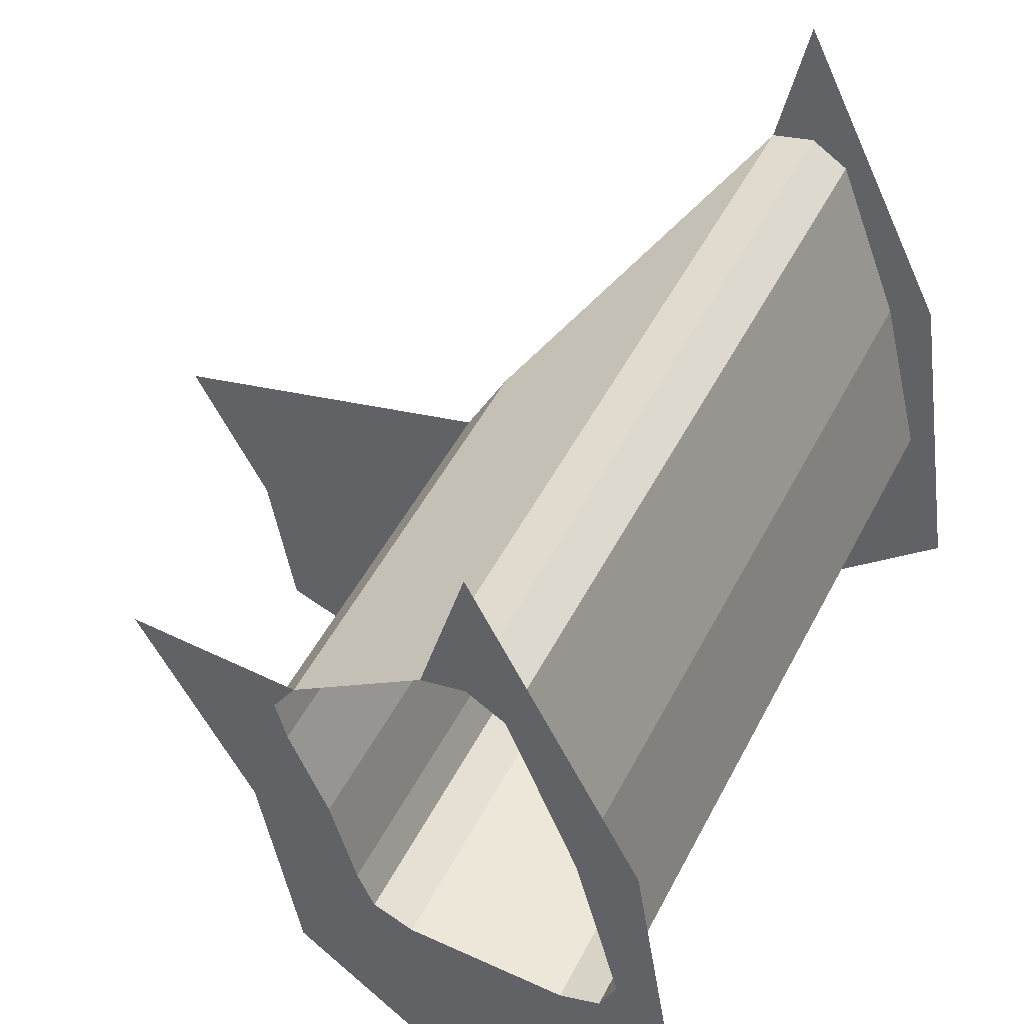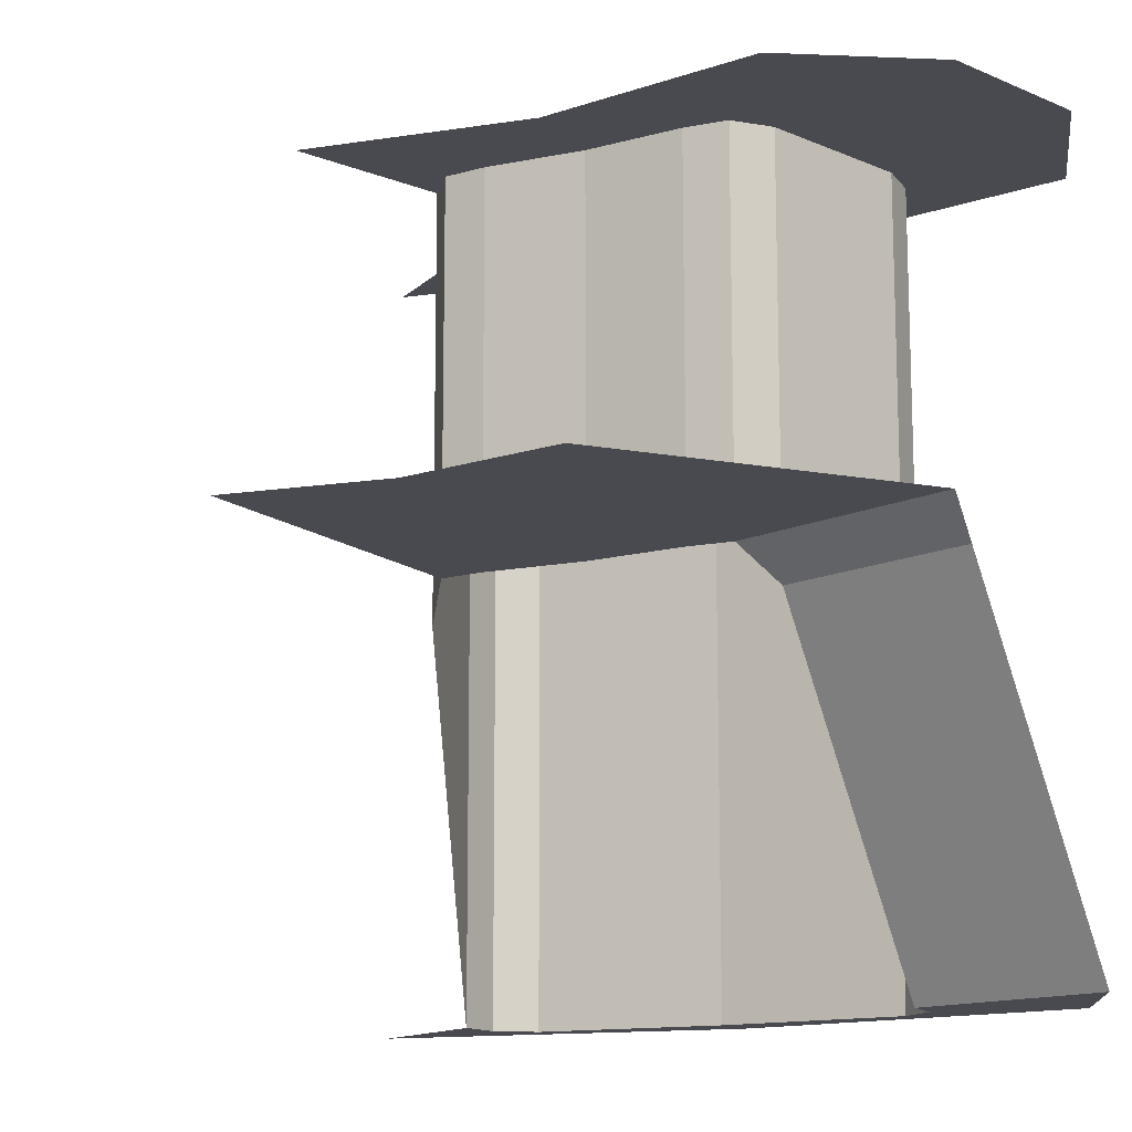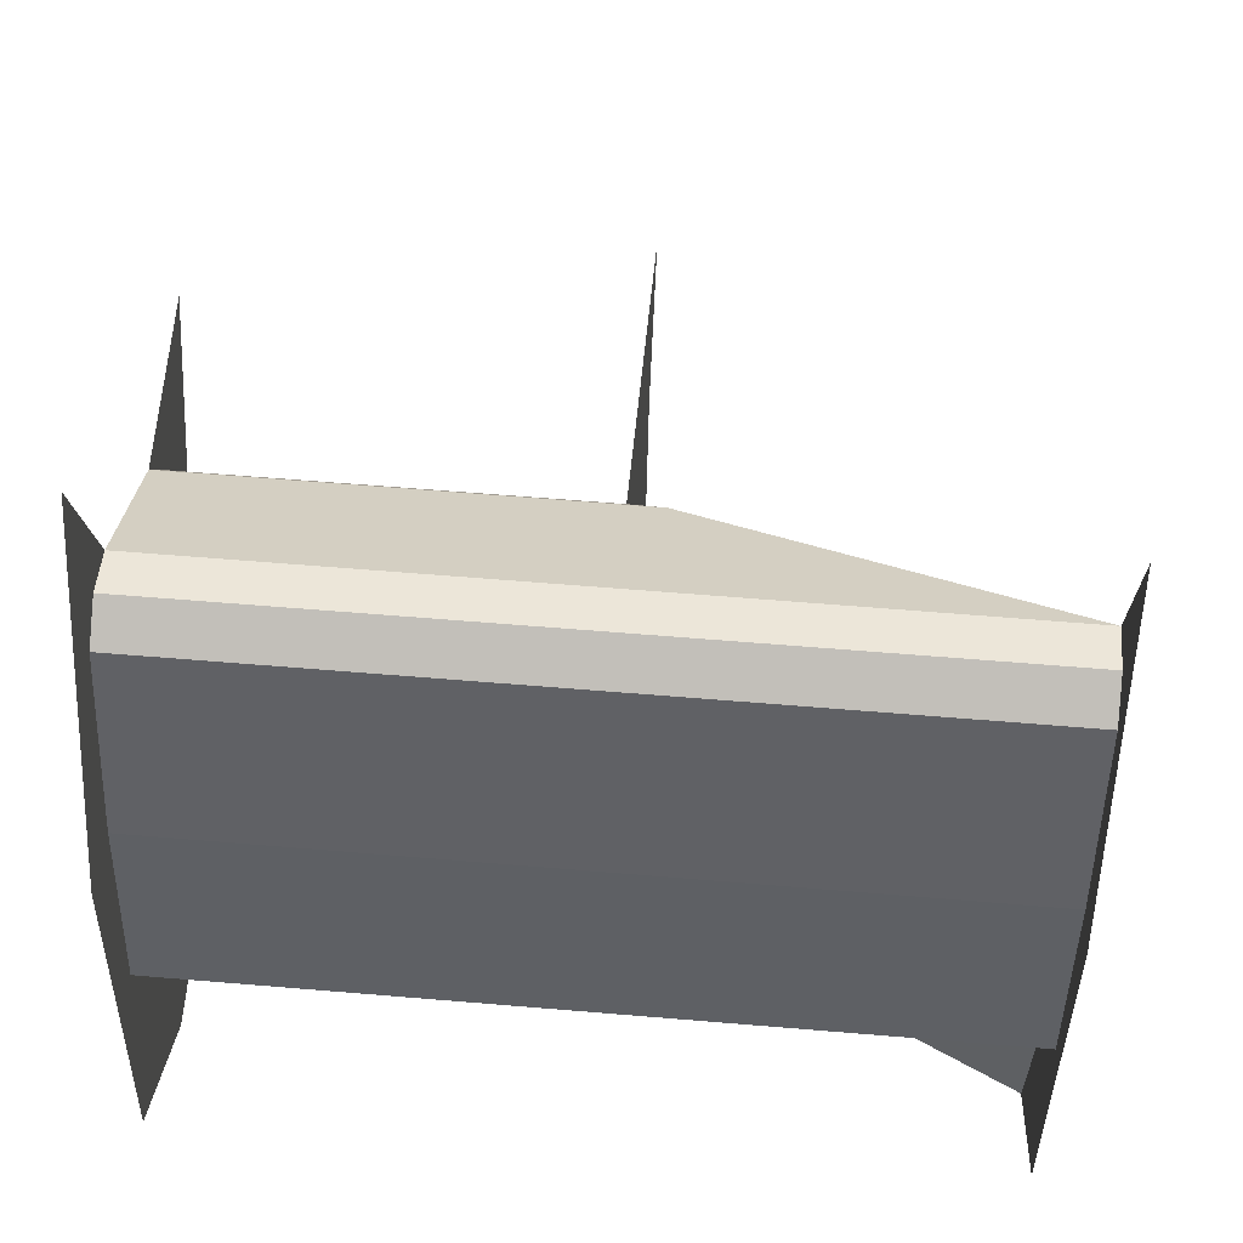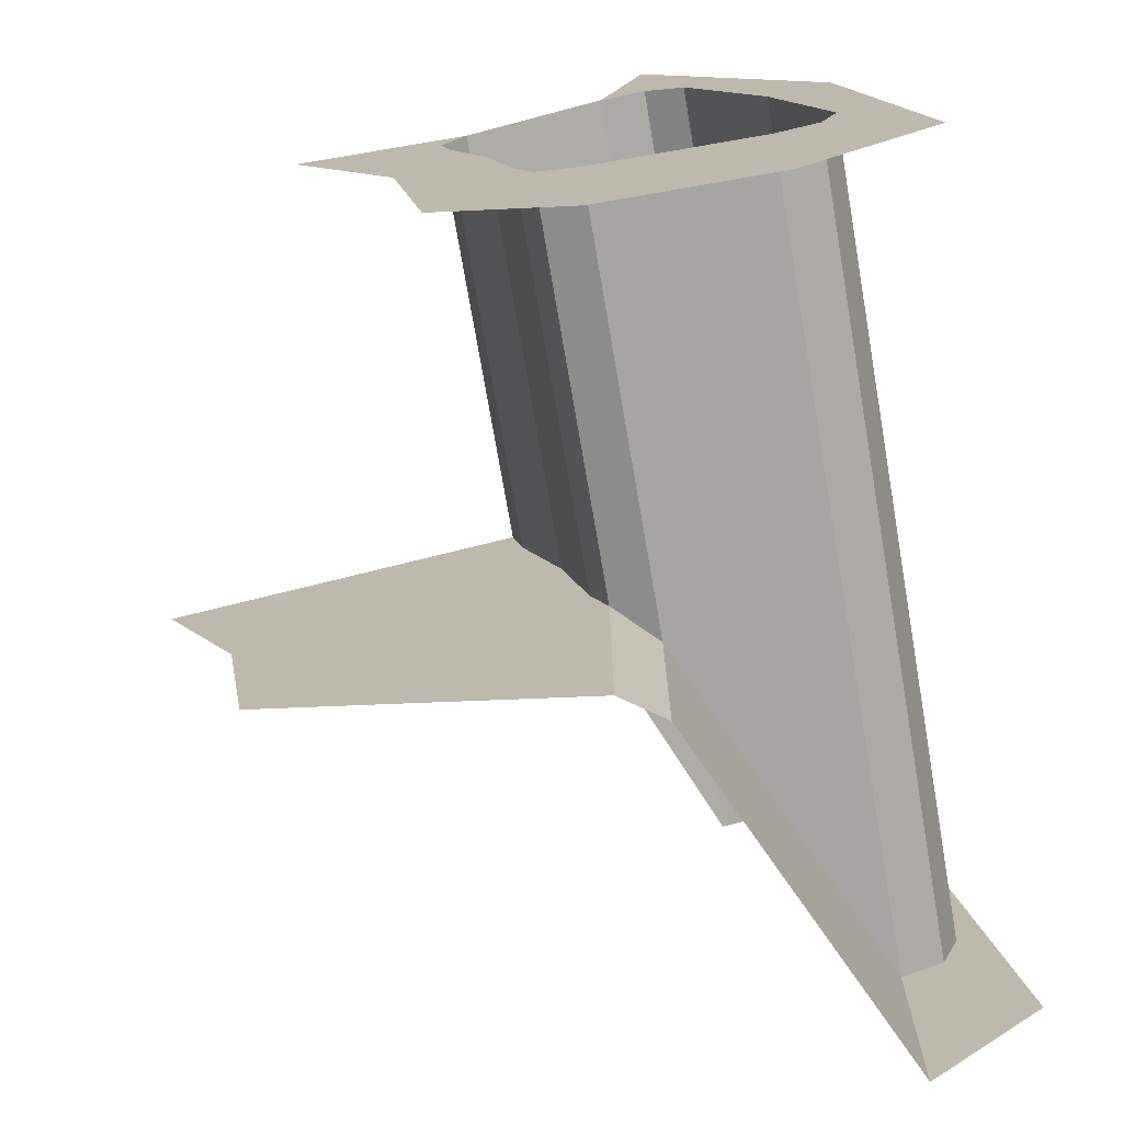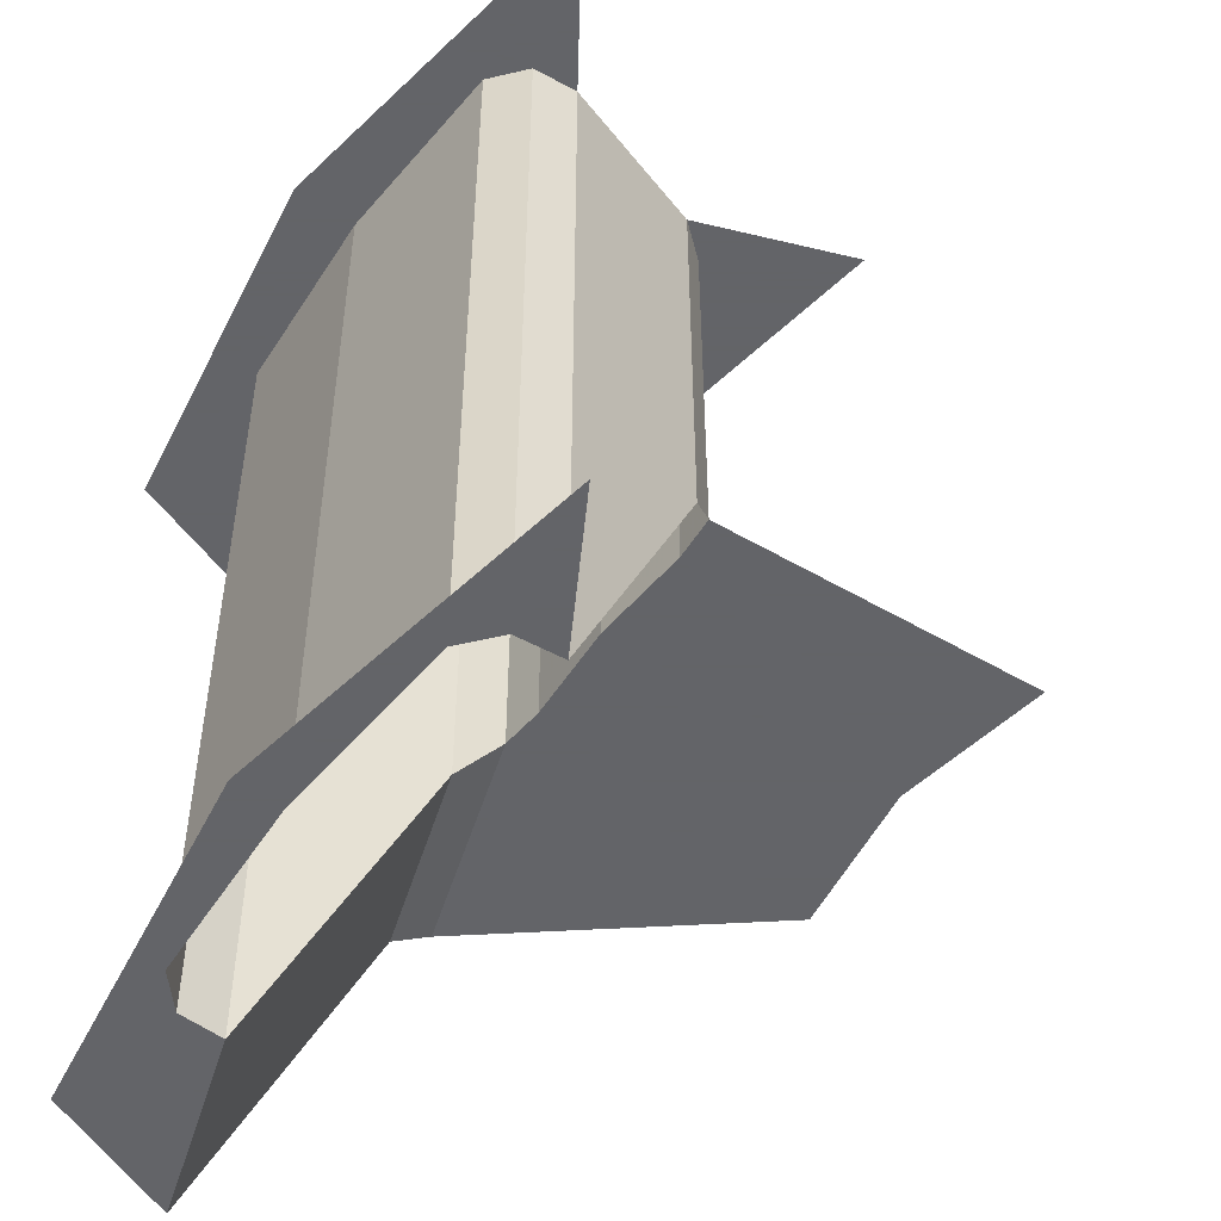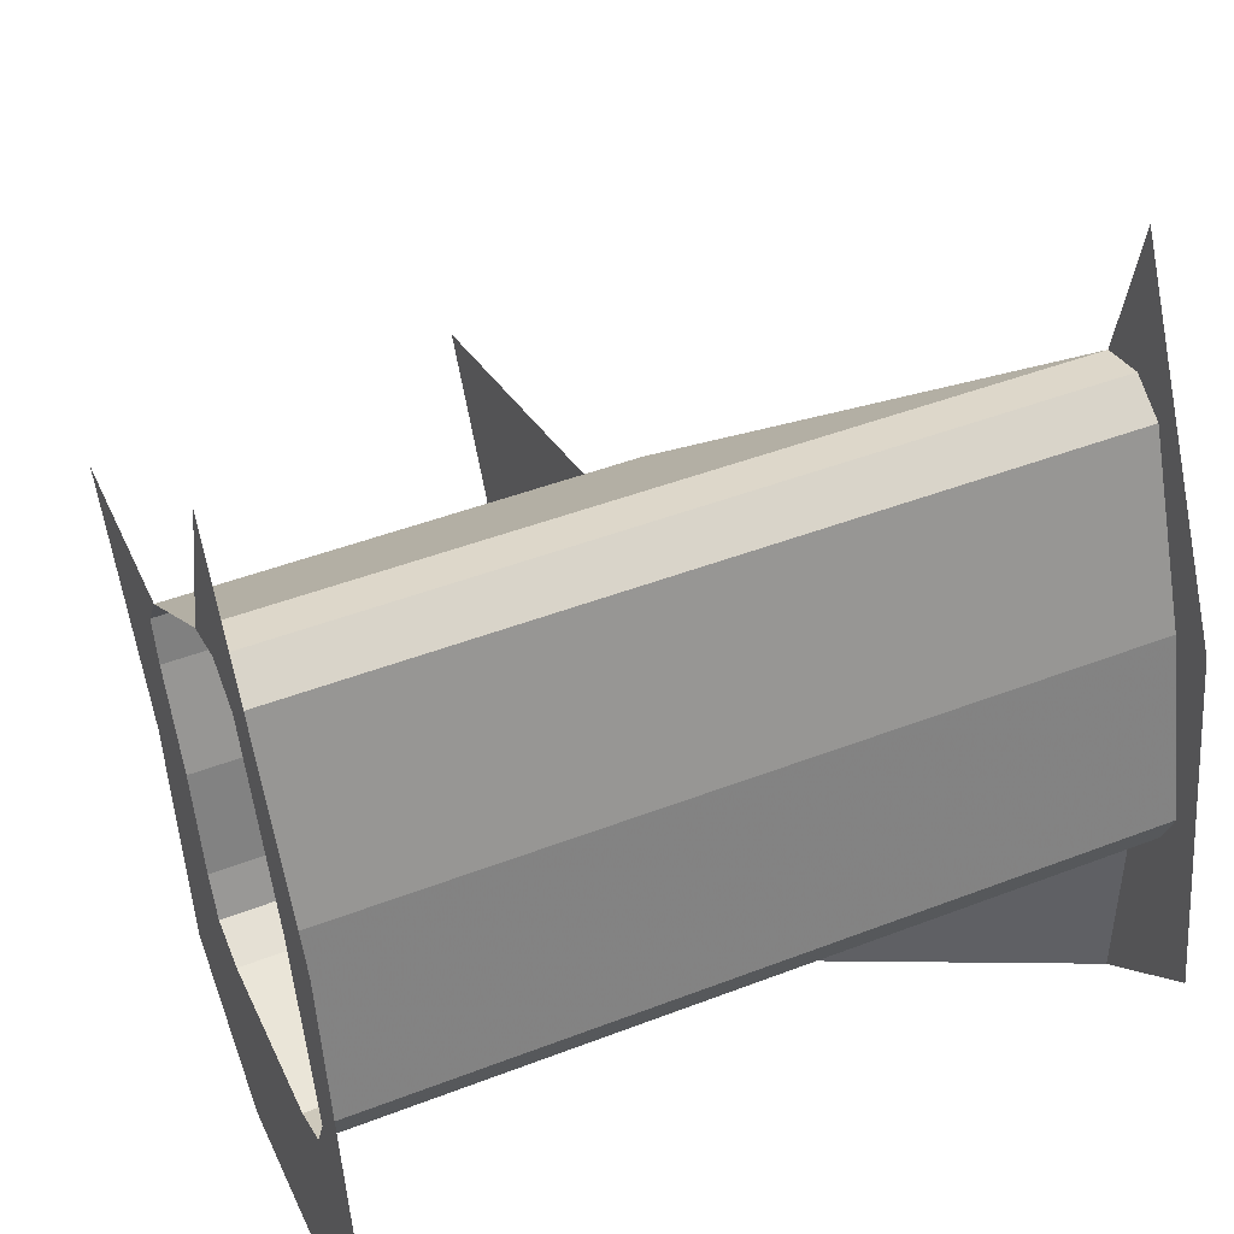
<metadata>
{"format":"obj","ext":"obj","renderer":"f3d","projection":"perspective","resolution":1024,"background":"white","views":[{"elev":50.0,"azim":26.6,"up":"+Y"},{"elev":-13.6,"azim":-43.8,"up":"+Z"},{"elev":61.3,"azim":94.9,"up":"+Y"},{"elev":-73.8,"azim":9.8,"up":"+Y"},{"elev":-51.3,"azim":162.8,"up":"+Z"},{"elev":45.4,"azim":66.0,"up":"+Y"}]}
</metadata>
<code>
v 0.4348 0.3159 0.2
v 0.5363 0.2838 0.2
v 0.5529 0.3108 0.2
v 0.5437 0.2529 0.2
v 0.5363 0.2838 0.2
v 0.4348 0.3159 0.2
v 0.5112 0.1661 0.2
v 0.5706 0.1854 0.2
v 0.5437 0.2529 0.2
v 0.5112 0.1661 0.2
v 0.5885 0.115 0.2
v 0.5885 0.115 0.2
v 0.5112 0.1661 0.2
v 0.5375 0 0.2
v 0.6007 0.08565 0.2
v 0.63 0.0735 0.2
v 0.6007 0.08565 0.2
v 0.5375 0 0.2
v 0.63 -0.0735 0.2
v 0.63 -0.0735 0.2
v 0.745 -0.0735 0.2
v 0.745 0.0735 0.2
v 0.63 0.0735 0.2
v 0.745 0.0735 0.2
v 0.745 -0.0735 0.2
v 0.8375 0 0.2
v 0.7743 0.08565 0.2
v 0.7865 0.115 0.2
v 0.7743 0.08565 0.2
v 0.8375 0 0.2
v 0.7865 0.115 0.2
v 0.8375 0 0.2
v 0.7965 0.2588 0.2
v 0.7533 0.2448 0.2
v 0.7039 0.3693 0.2
v 0.7533 0.2448 0.2
v 0.7965 0.2588 0.2
v 0.6775 0.4923 0.2
v 0.6775 0.4923 0.2
v 0.6768 0.3859 0.2
v 0.7039 0.3693 0.2
v 0.6775 0.4923 0.2
v 0.6459 0.3784 0.2
v 0.6768 0.3859 0.2
v 0.5363 0.2838 -0.075
v 0.5363 0.2838 0.2
v 0.5437 0.2529 0.2
v 0.5437 0.2529 -0.075
v 0.5437 0.2529 -0.075
v 0.5437 0.2529 0.2
v 0.5706 0.1854 0.2
v 0.5706 0.1854 -0.075
v 0.5706 0.1854 -0.075
v 0.5706 0.1854 0.2
v 0.5885 0.115 0.2
v 0.5885 0.115 -0.075
v 0.5885 0.115 -0.075
v 0.5885 0.115 0.2
v 0.6007 0.08565 0.2
v 0.6007 0.08565 -0.075
v 0.7039 0.3693 -0.35
v 0.7039 0.3693 0.2
v 0.6768 0.3859 0.2
v 0.6768 0.3859 -0.35
v 0.6768 0.3859 -0.35
v 0.6768 0.3859 0.2
v 0.6459 0.3784 0.2
v 0.6459 0.3784 -0.35
v 0.6459 0.3784 -0.35
v 0.6459 0.3784 0.2
v 0.5529 0.3108 0.2
v 0.5529 0.3108 -0.1
v 0.5529 0.3108 -0.1
v 0.5529 0.3108 0.2
v 0.5363 0.2838 0.2
v 0.5363 0.2838 -0.075
v 0.7865 0.115 -0.35
v 0.7865 0.115 0.2
v 0.7533 0.2448 0.2
v 0.7533 0.2448 -0.35
v 0.7533 0.2448 -0.35
v 0.7533 0.2448 0.2
v 0.7039 0.3693 0.2
v 0.7039 0.3693 -0.35
v 0.6007 0.08565 -0.075
v 0.6007 0.08565 0.2
v 0.63 0.0735 0.2
v 0.63 0.0735 -0.1
v 0.63 0.0735 -0.1
v 0.63 0.0735 0.2
v 0.745 0.0735 0.2
v 0.745 0.0735 -0.35
v 0.745 0.0735 -0.35
v 0.745 0.0735 0.2
v 0.7743 0.08565 0.2
v 0.7743 0.08565 -0.35
v 0.7743 0.08565 -0.35
v 0.7743 0.08565 0.2
v 0.7865 0.115 0.2
v 0.7865 0.115 -0.35
v 0.375 0 -0.075
v 0.3567 0.1159 -0.075
v 0.5706 0.1854 -0.075
v 0.5885 0.115 -0.075
v 0.5706 0.1854 -0.075
v 0.3567 0.1159 -0.075
v 0.5437 0.2529 -0.075
v 0.3567 0.1159 -0.075
v 0.3034 0.2204 -0.075
v 0.5363 0.2838 -0.075
v 0.5437 0.2529 -0.075
v 0.6007 -0.08565 -0.075
v 0.375 0 -0.075
v 0.5885 0.115 -0.075
v 0.6007 0.08565 -0.075
v 0.63 0.0735 -0.1
v 0.63 -0.07351 -0.1
v 0.6007 -0.08565 -0.075
v 0.6007 0.08565 -0.075
v 0.63 0.0735 -0.1
v 0.745 0.0735 -0.35
v 0.745 -0.0735 -0.35
v 0.63 -0.07351 -0.1
v 0.7743 0.08565 -0.35
v 0.825 0 -0.35
v 0.745 -0.0735 -0.35
v 0.745 0.0735 -0.35
v 0.825 0 -0.35
v 0.7743 0.08565 -0.35
v 0.7865 0.115 -0.35
v 0.825 0 -0.35
v 0.7865 0.115 -0.35
v 0.7533 0.2448 -0.35
v 0.7847 0.2549 -0.35
v 0.6459 0.3784 -0.35
v 0.6674 0.4849 -0.35
v 0.6768 0.3859 -0.35
v 0.6768 0.3859 -0.35
v 0.6674 0.4849 -0.35
v 0.7039 0.3693 -0.35
v 0.7533 0.2448 -0.35
v 0.7039 0.3693 -0.35
v 0.6674 0.4849 -0.35
v 0.7847 0.2549 -0.35
g mesh7189432
f 1 2 3
f 4 5 6
f 6 7 4
f 8 9 10
f 10 11 8
f 12 13 14
f 14 15 12
f 16 17 18
f 18 19 16
f 20 21 22
f 22 23 20
f 24 25 26
f 26 27 24
f 28 29 30
f 31 32 33
f 33 34 31
f 35 36 37
f 37 38 35
f 39 40 41
f 42 43 44
f 45 46 47
f 47 48 45
f 49 50 51
f 51 52 49
f 53 54 55
f 55 56 53
f 57 58 59
f 59 60 57
f 61 62 63
f 63 64 61
f 65 66 67
f 67 68 65
f 69 70 71
f 71 72 69
f 73 74 75
f 75 76 73
f 77 78 79
f 79 80 77
f 81 82 83
f 83 84 81
f 85 86 87
f 87 88 85
f 89 90 91
f 91 92 89
f 93 94 95
f 95 96 93
f 97 98 99
f 99 100 97
f 101 102 103
f 103 104 101
f 105 106 107
f 108 109 110
f 110 111 108
f 112 113 114
f 114 115 112
f 116 117 118
f 118 119 116
f 120 121 122
f 122 123 120
f 124 125 126
f 126 127 124
f 128 129 130
f 131 132 133
f 133 134 131
f 135 136 137
f 138 139 140
f 141 142 143
f 143 144 141

</code>
